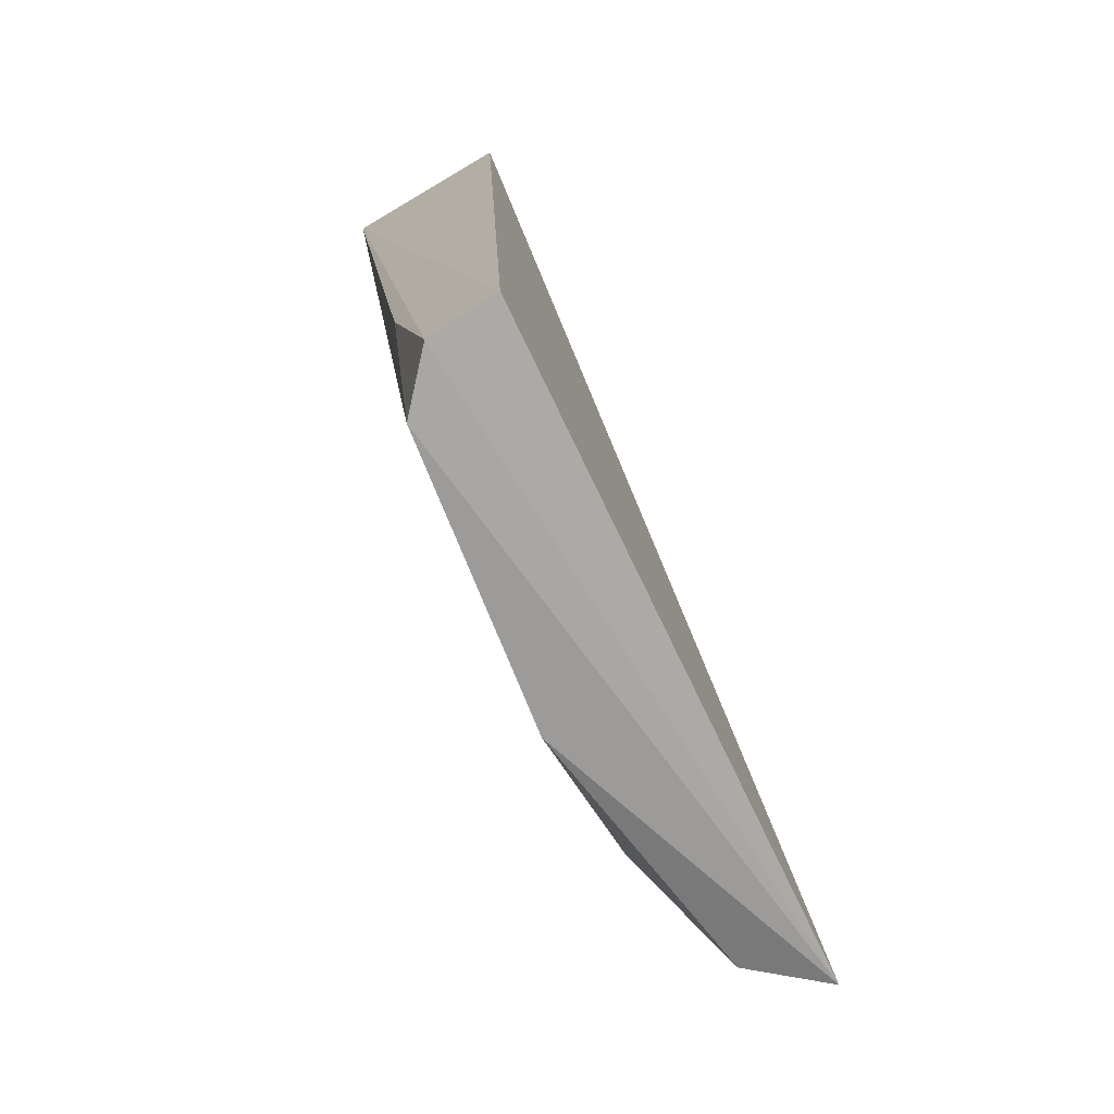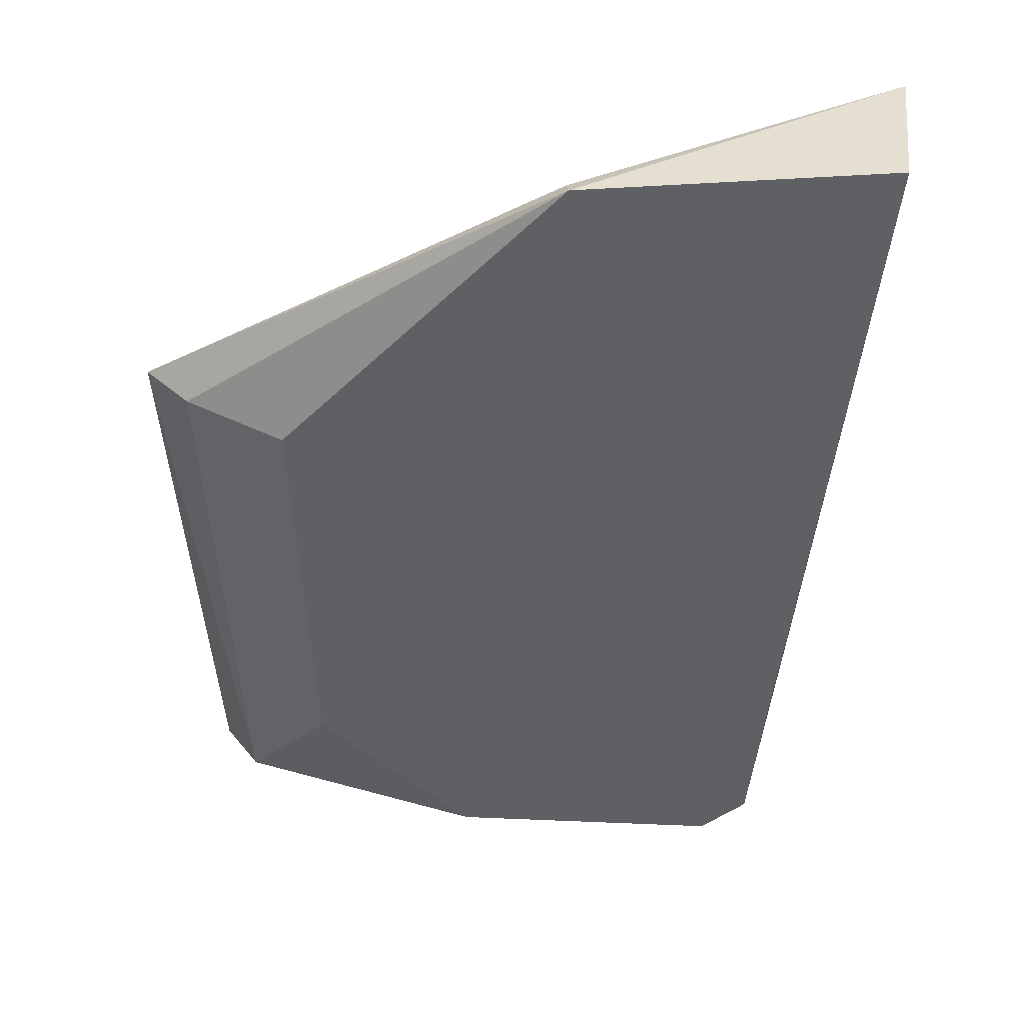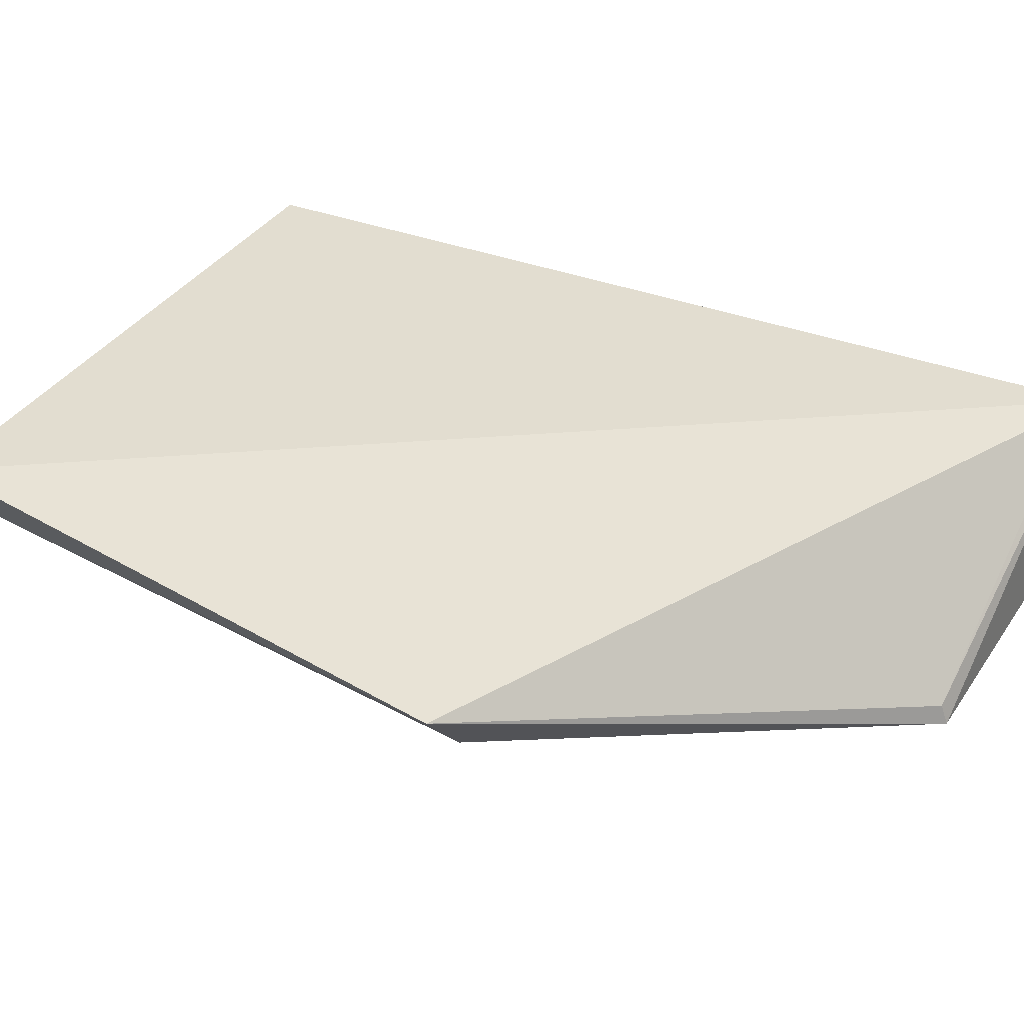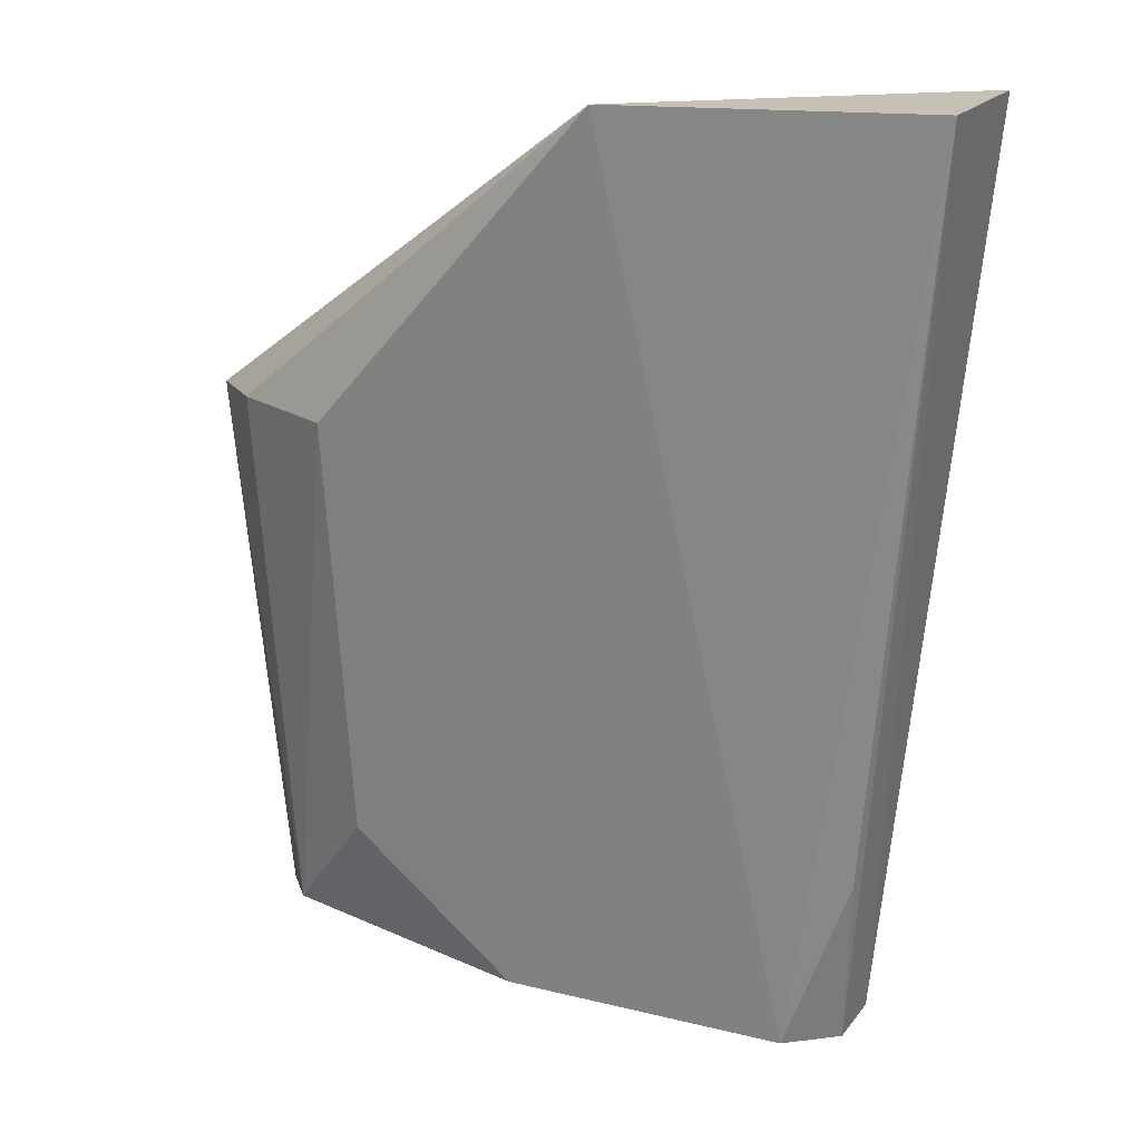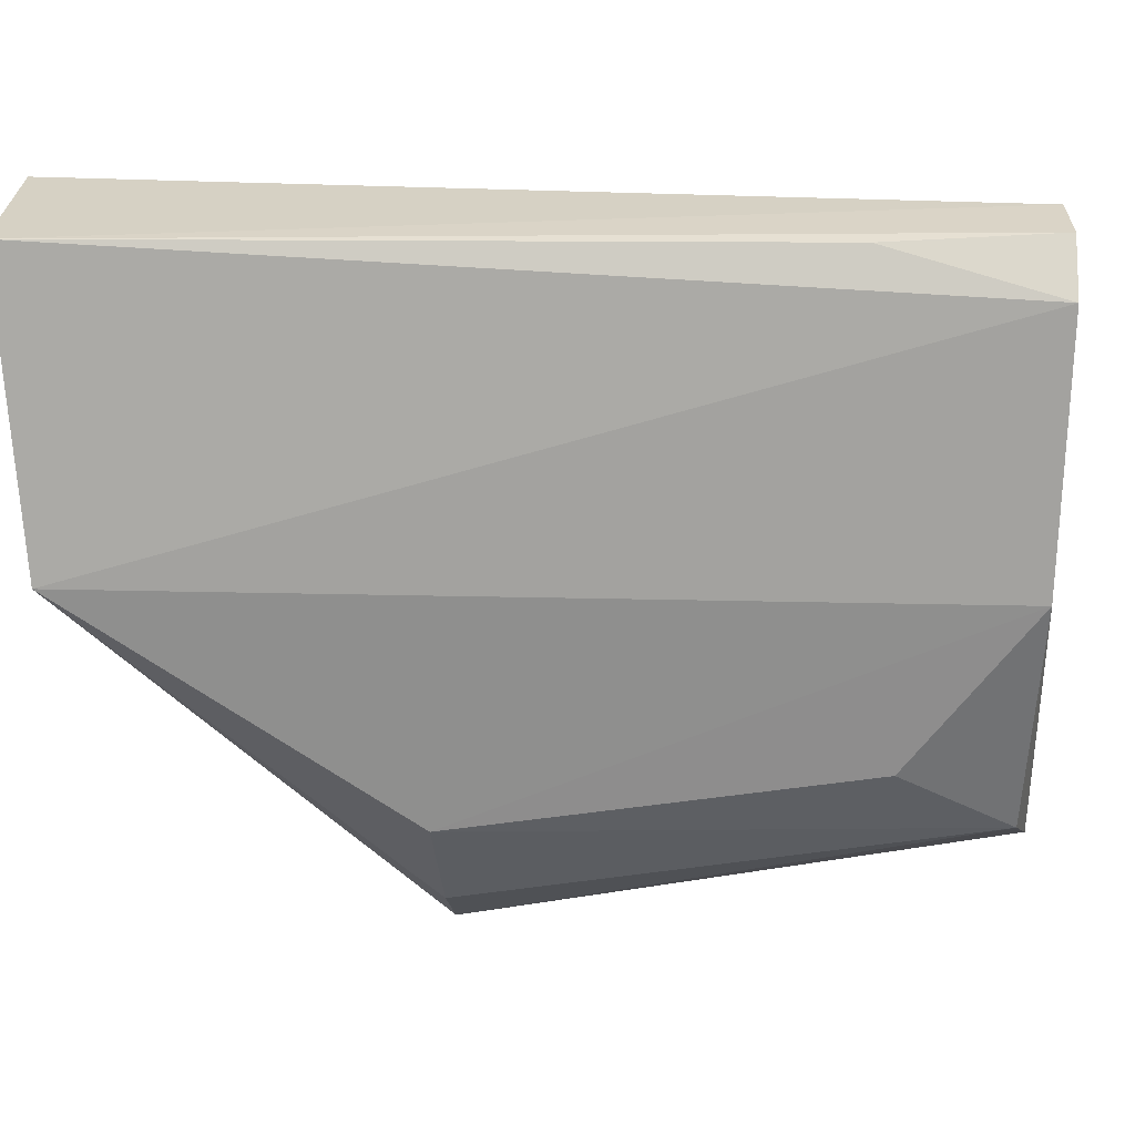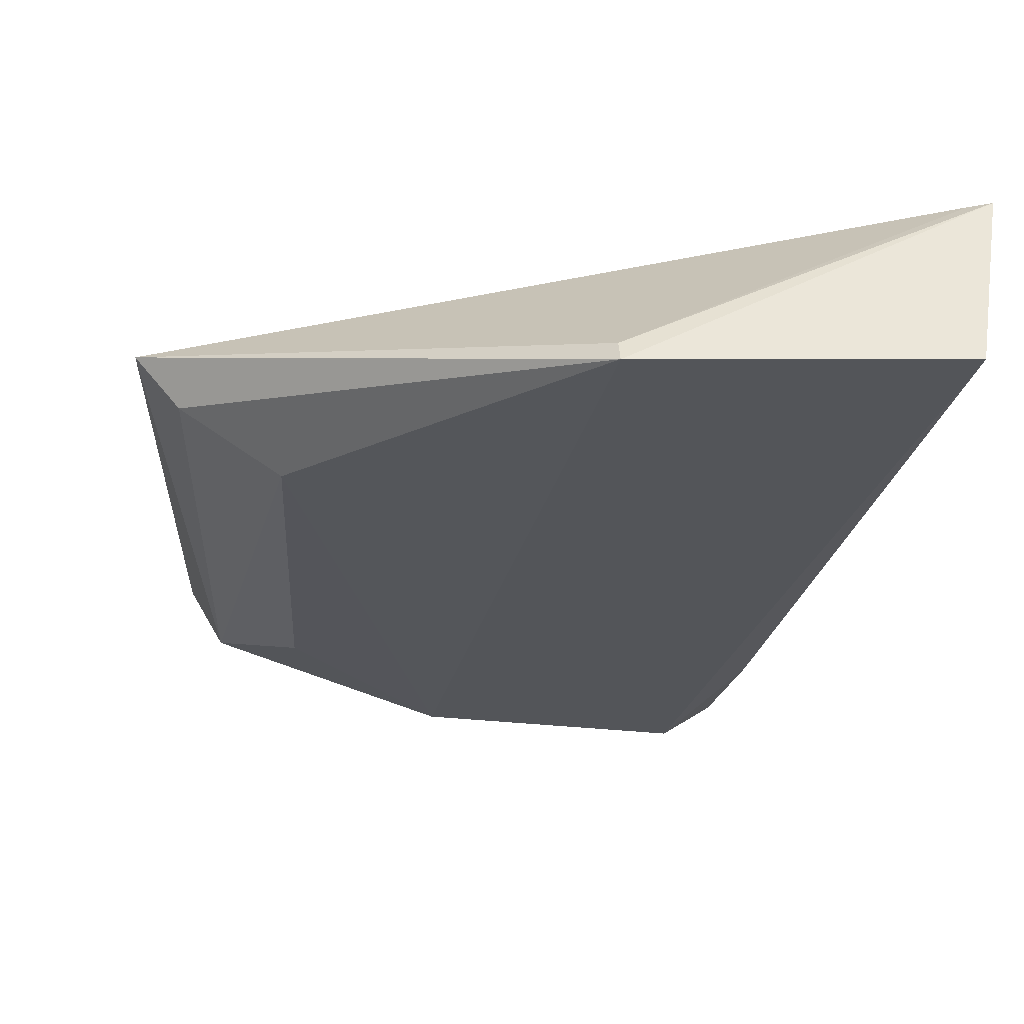
<metadata>
{"format":"obj","ext":"obj","renderer":"f3d","projection":"perspective","resolution":1024,"background":"white","views":[{"elev":-79.1,"azim":112.1,"up":"+Z"},{"elev":40.0,"azim":-1.7,"up":"+Z"},{"elev":38.0,"azim":-59.7,"up":"+Y"},{"elev":21.0,"azim":15.6,"up":"+Z"},{"elev":-72.1,"azim":93.8,"up":"+Y"},{"elev":-29.0,"azim":-5.2,"up":"+Y"}]}
</metadata>
<code>
v 0.1675 -0.07475 0.08443
v 0.1663 -0.08309 0.08476
v 0.1631 -0.07475 0.03794
v 0.1315 -0.07276 0.03973
v 0.1297 -0.07446 0.06811
v 0.1459 -0.08008 0.03955
v 0.1509 -0.08388 0.08459
v 0.1598 -0.08005 0.03825
v 0.1378 -0.07946 0.04681
v 0.1509 -0.08284 0.08422
v 0.1625 -0.07813 0.038
v 0.1334 -0.07641 0.04072
v 0.137 -0.08092 0.06849
v 0.1664 -0.07475 0.08401
v 0.163 -0.07983 0.04717
v 0.132 -0.07736 0.06834
f 1 2 3
f 1 3 4
f 5 1 4
f 7 2 1
f 8 7 6
f 8 2 7
f 8 6 4
f 10 7 1
f 10 5 7
f 11 3 2
f 11 8 4
f 11 4 3
f 12 5 4
f 12 4 6
f 12 6 9
f 13 12 9
f 13 9 6
f 13 6 7
f 14 10 1
f 14 1 5
f 14 5 10
f 15 11 2
f 15 2 8
f 15 8 11
f 16 13 7
f 16 7 5
f 16 5 12
f 16 12 13

</code>
